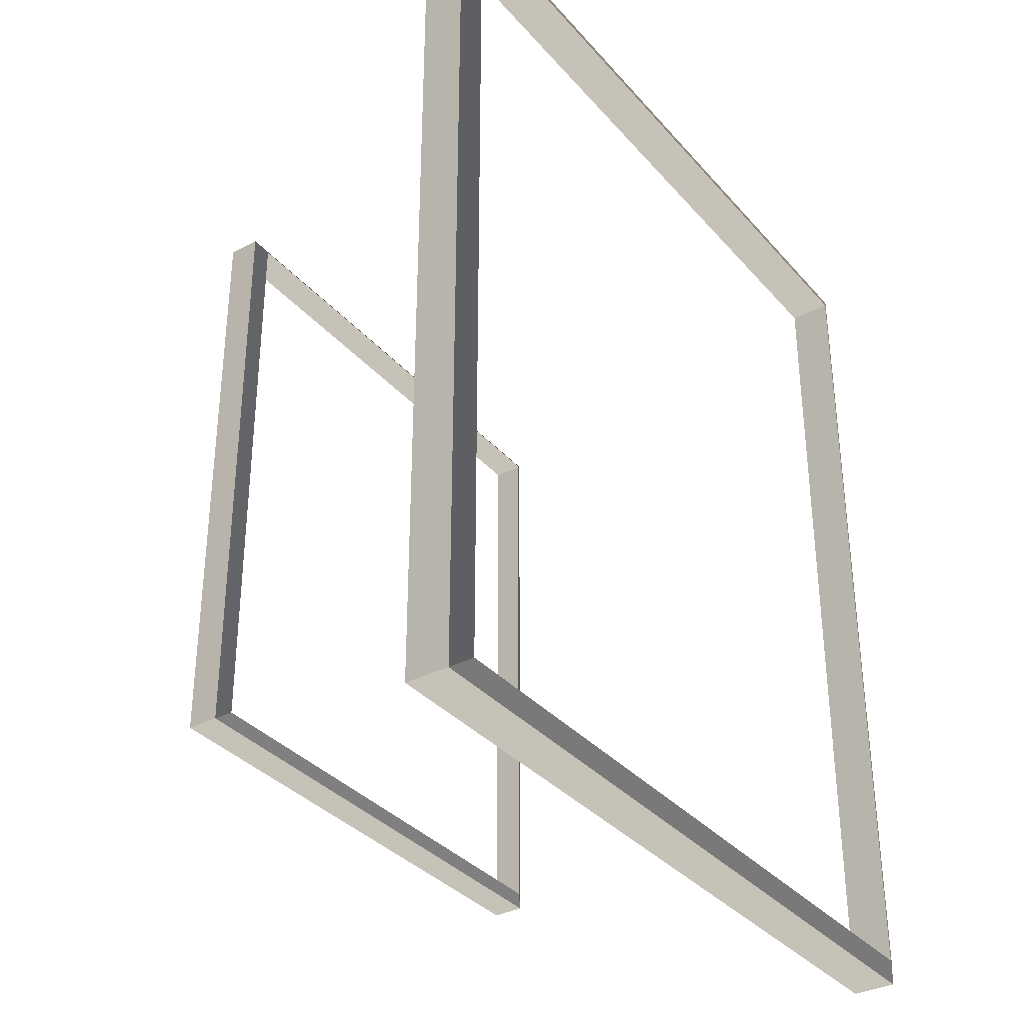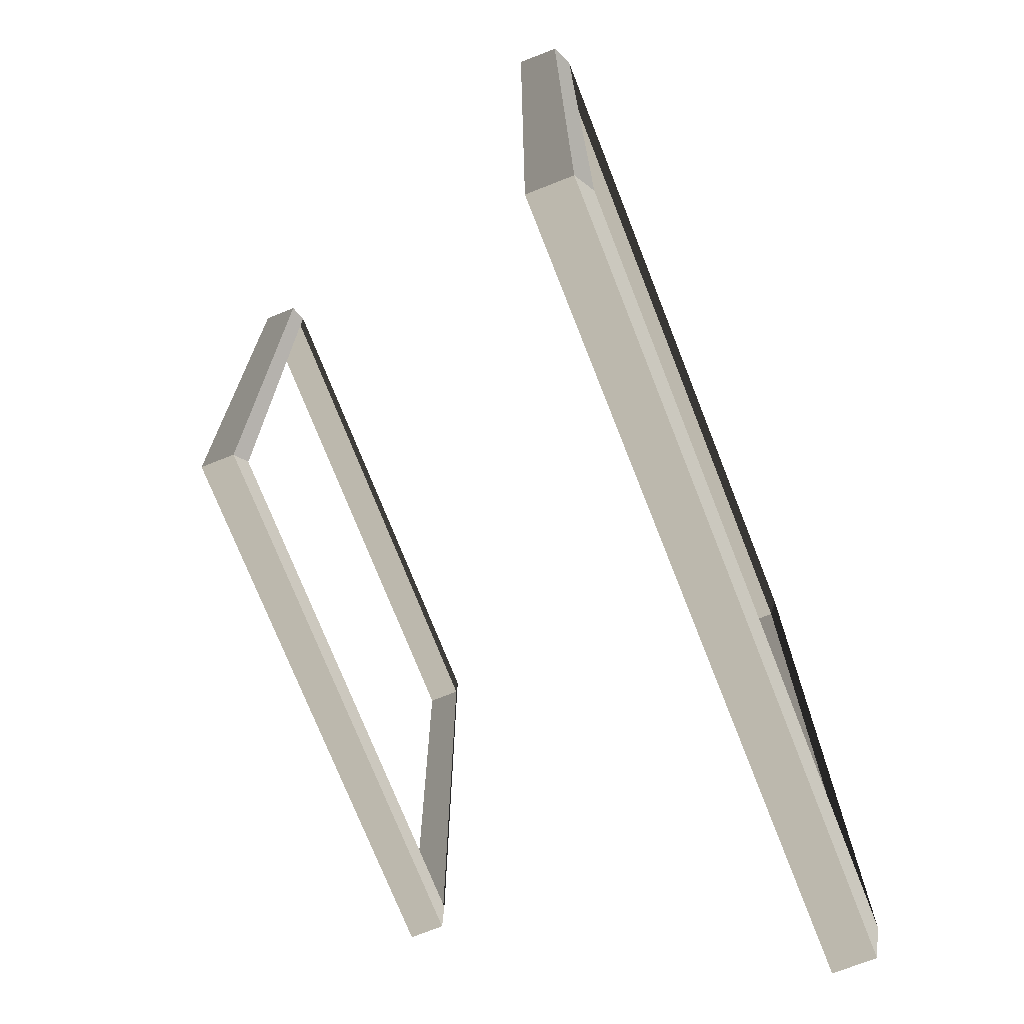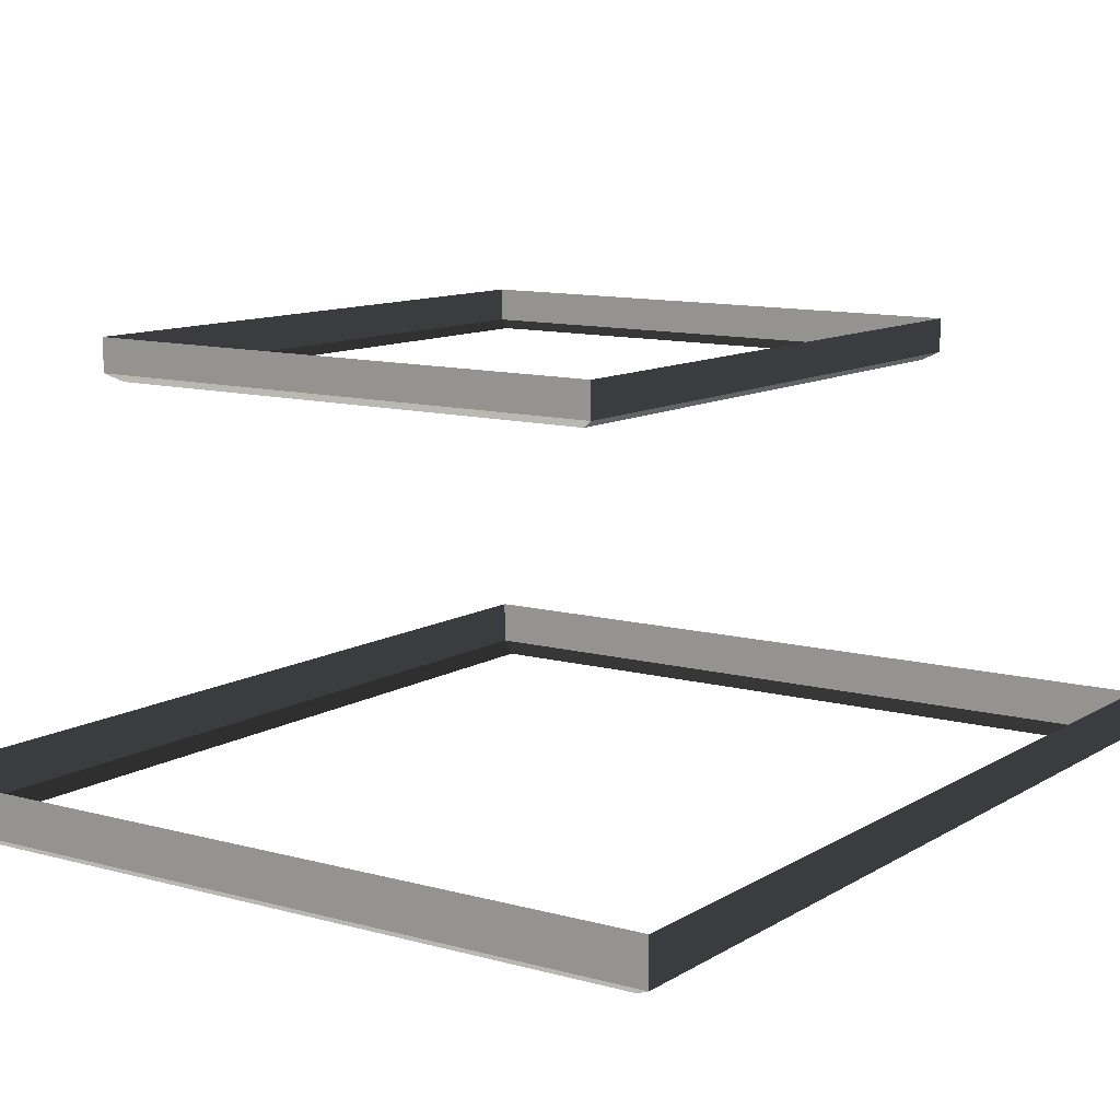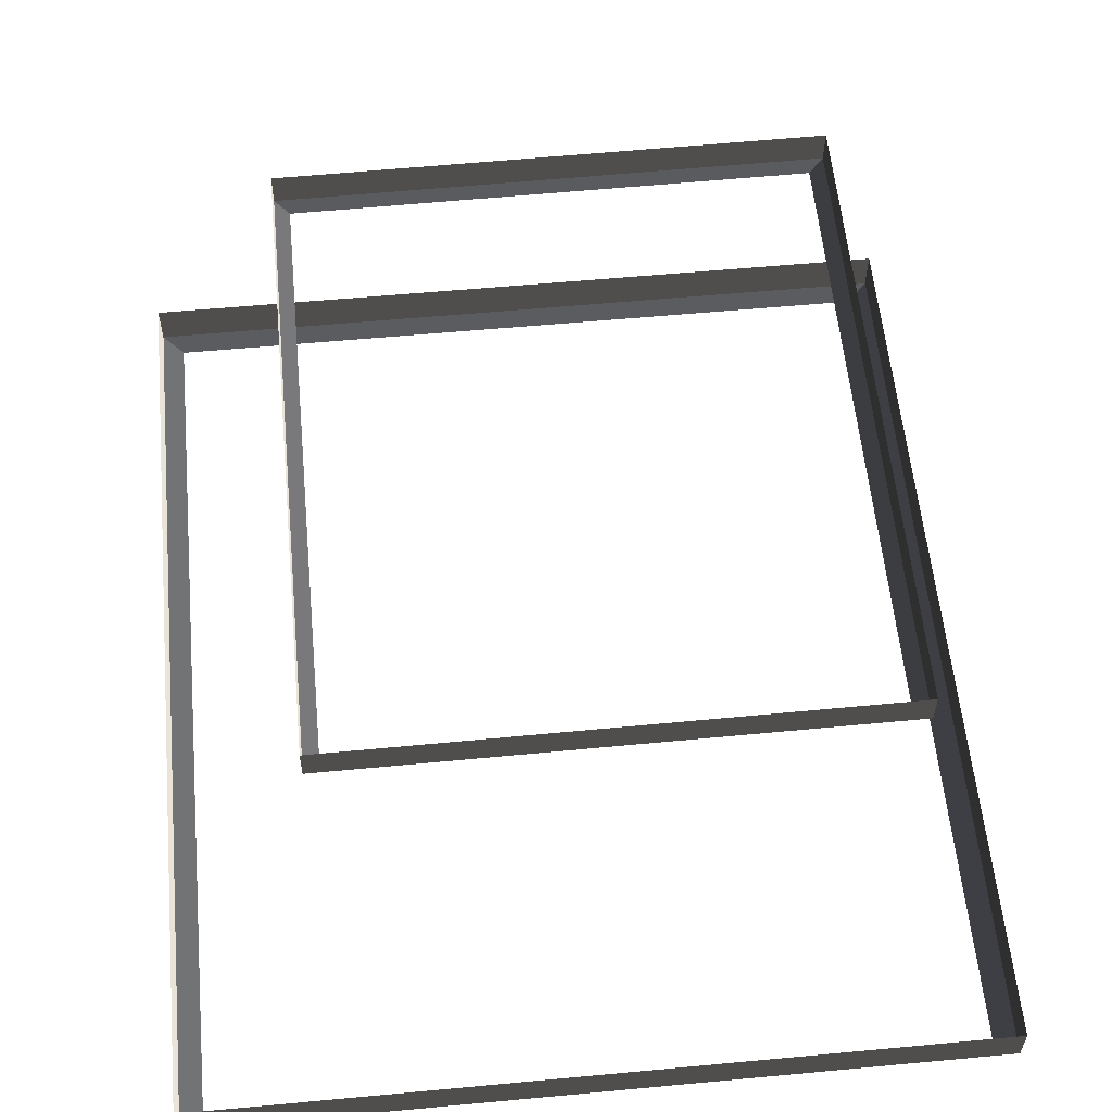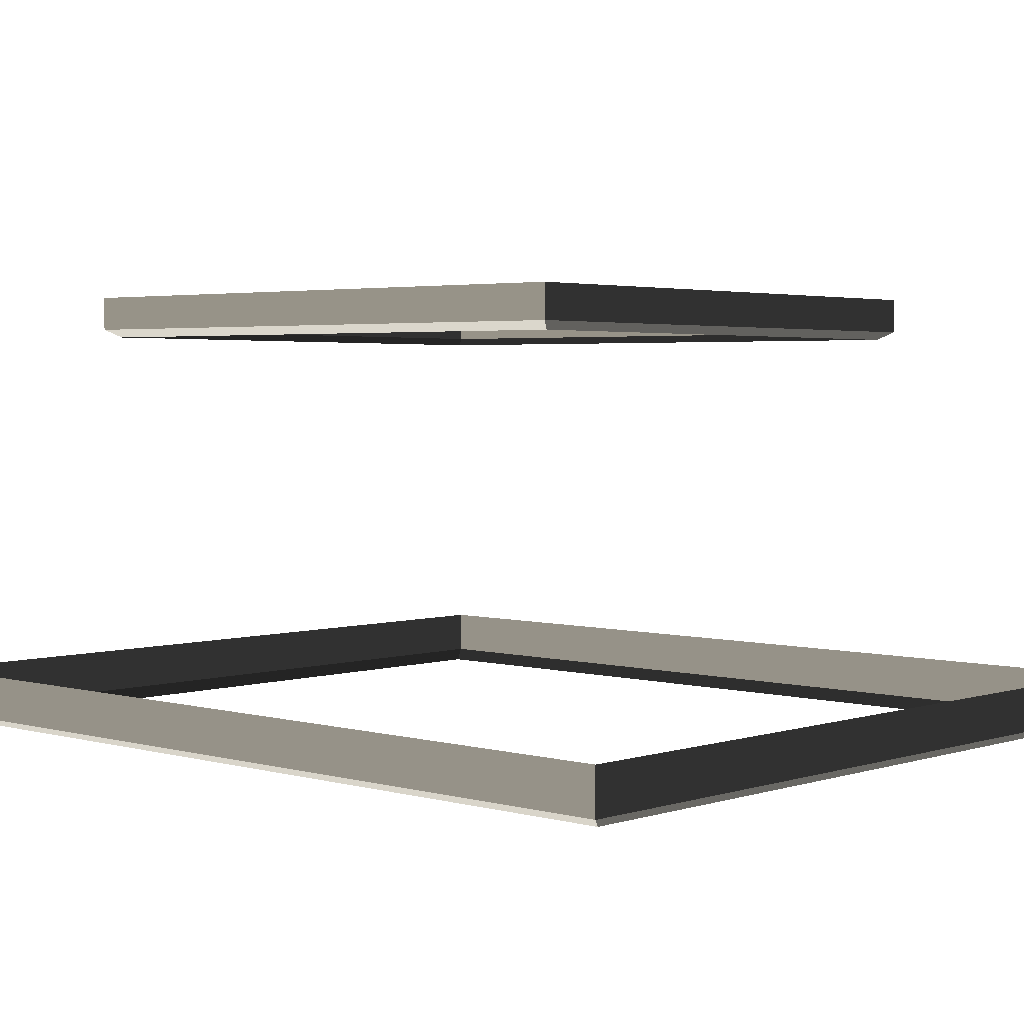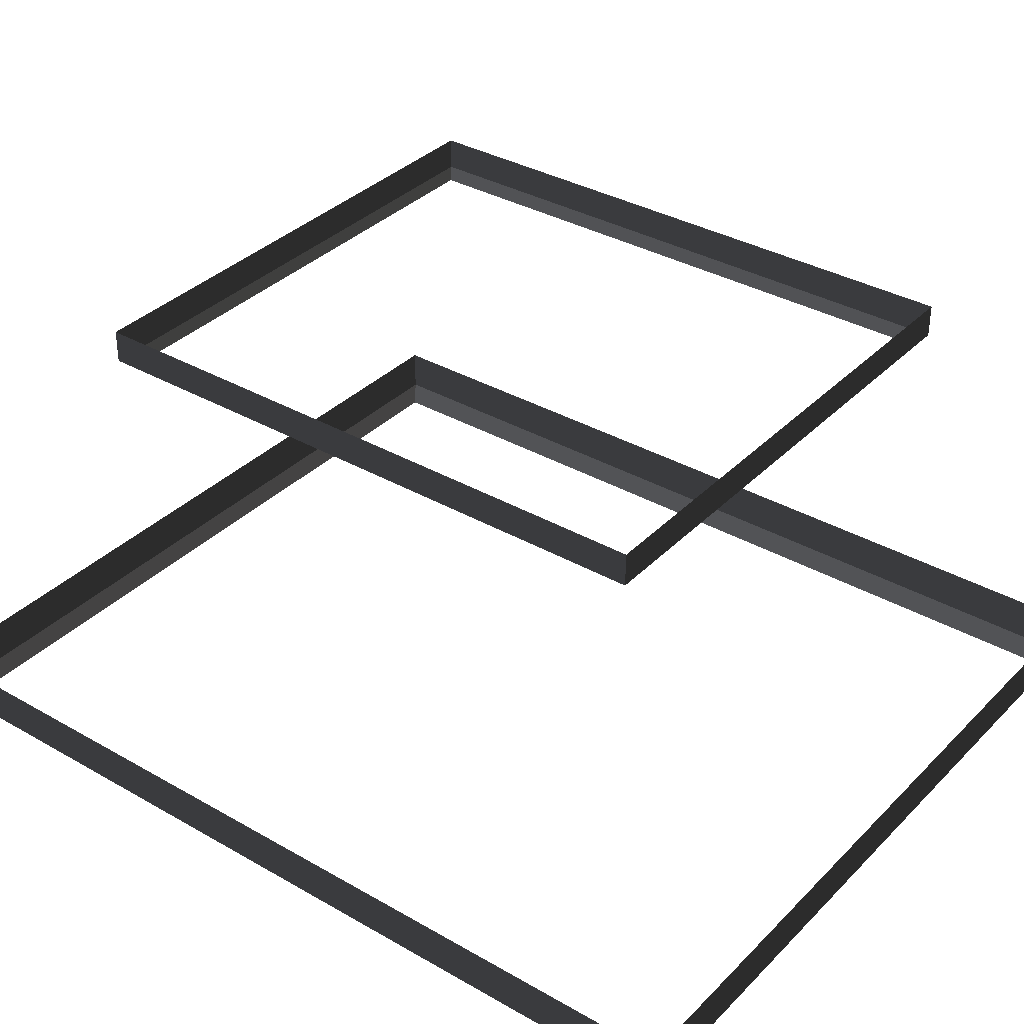
<metadata>
{"format":"obj","ext":"obj","renderer":"f3d","projection":"perspective","resolution":1024,"background":"white","views":[{"elev":-34.6,"azim":124.8,"up":"+Y"},{"elev":-72.1,"azim":111.5,"up":"+Y"},{"elev":10.7,"azim":34.4,"up":"+Z"},{"elev":57.9,"azim":174.5,"up":"+Z"},{"elev":3.2,"azim":-46.9,"up":"+Z"},{"elev":34.8,"azim":127.5,"up":"+Z"}]}
</metadata>
<code>
v -0.1365 -3.968 0.6062
v 0.02683 -4.091 0.6878
v 0.02684 3.058 0.6878
v -0.1365 2.936 0.6062
v 0.02684 3.058 0.6878
v 0.02682 3.058 1.032
v -6.106 3.058 1.032
v -6.106 3.058 0.6878
v -5.943 2.936 0.6062
v -6.106 3.058 0.6878
v -6.106 -4.091 0.6878
v -5.943 -3.968 0.6062
v -5.943 -3.968 0.6062
v -6.106 -4.091 0.6878
v 0.02683 -4.091 0.6878
v -0.1365 -3.968 0.6062
v -0.1365 2.936 0.6062
v 0.02684 3.058 0.6878
v -6.106 3.058 0.6878
v -5.943 2.936 0.6062
v 0.02683 -4.091 0.6878
v 0.02681 -4.091 1.032
v 0.02682 3.058 1.032
v 0.02684 3.058 0.6878
v -6.106 3.058 0.6878
v -6.106 3.058 1.032
v -6.106 -4.091 1.032
v -6.106 -4.091 0.6878
v -6.106 -4.091 0.6878
v -6.106 -4.091 1.032
v 0.02681 -4.091 1.032
v 0.02683 -4.091 0.6878
v -1.276 -2.831 3.715
v -1.166 -2.914 3.774
v -1.166 1.881 3.774
v -1.276 1.799 3.715
v -1.166 1.881 3.774
v -1.168 1.881 4.03
v -5.282 1.881 4.055
v -5.281 1.881 3.8
v -5.171 1.799 3.739
v -5.281 1.881 3.8
v -5.281 -2.914 3.8
v -5.171 -2.831 3.739
v -5.171 -2.831 3.739
v -5.281 -2.914 3.8
v -1.166 -2.914 3.774
v -1.276 -2.831 3.715
v -1.276 1.799 3.715
v -1.166 1.881 3.774
v -5.281 1.881 3.8
v -5.171 1.799 3.739
v -1.166 -2.914 3.774
v -1.168 -2.914 4.03
v -1.168 1.881 4.03
v -1.166 1.881 3.774
v -5.281 1.881 3.8
v -5.282 1.881 4.055
v -5.282 -2.914 4.055
v -5.281 -2.914 3.8
v -5.281 -2.914 3.8
v -5.282 -2.914 4.055
v -1.168 -2.914 4.03
v -1.166 -2.914 3.774
g Building_small_t1.009_31423_556
f 1 3 2
f 1 4 3
f 5 7 6
f 5 8 7
f 9 11 10
f 9 12 11
f 13 15 14
f 13 16 15
f 17 19 18
f 17 20 19
f 21 23 22
f 21 24 23
f 25 27 26
f 25 28 27
f 29 31 30
f 29 32 31
f 33 35 34
f 33 36 35
f 37 39 38
f 37 40 39
f 41 43 42
f 41 44 43
f 45 47 46
f 45 48 47
f 49 51 50
f 49 52 51
f 53 55 54
f 53 56 55
f 57 59 58
f 57 60 59
f 61 63 62
f 61 64 63

</code>
